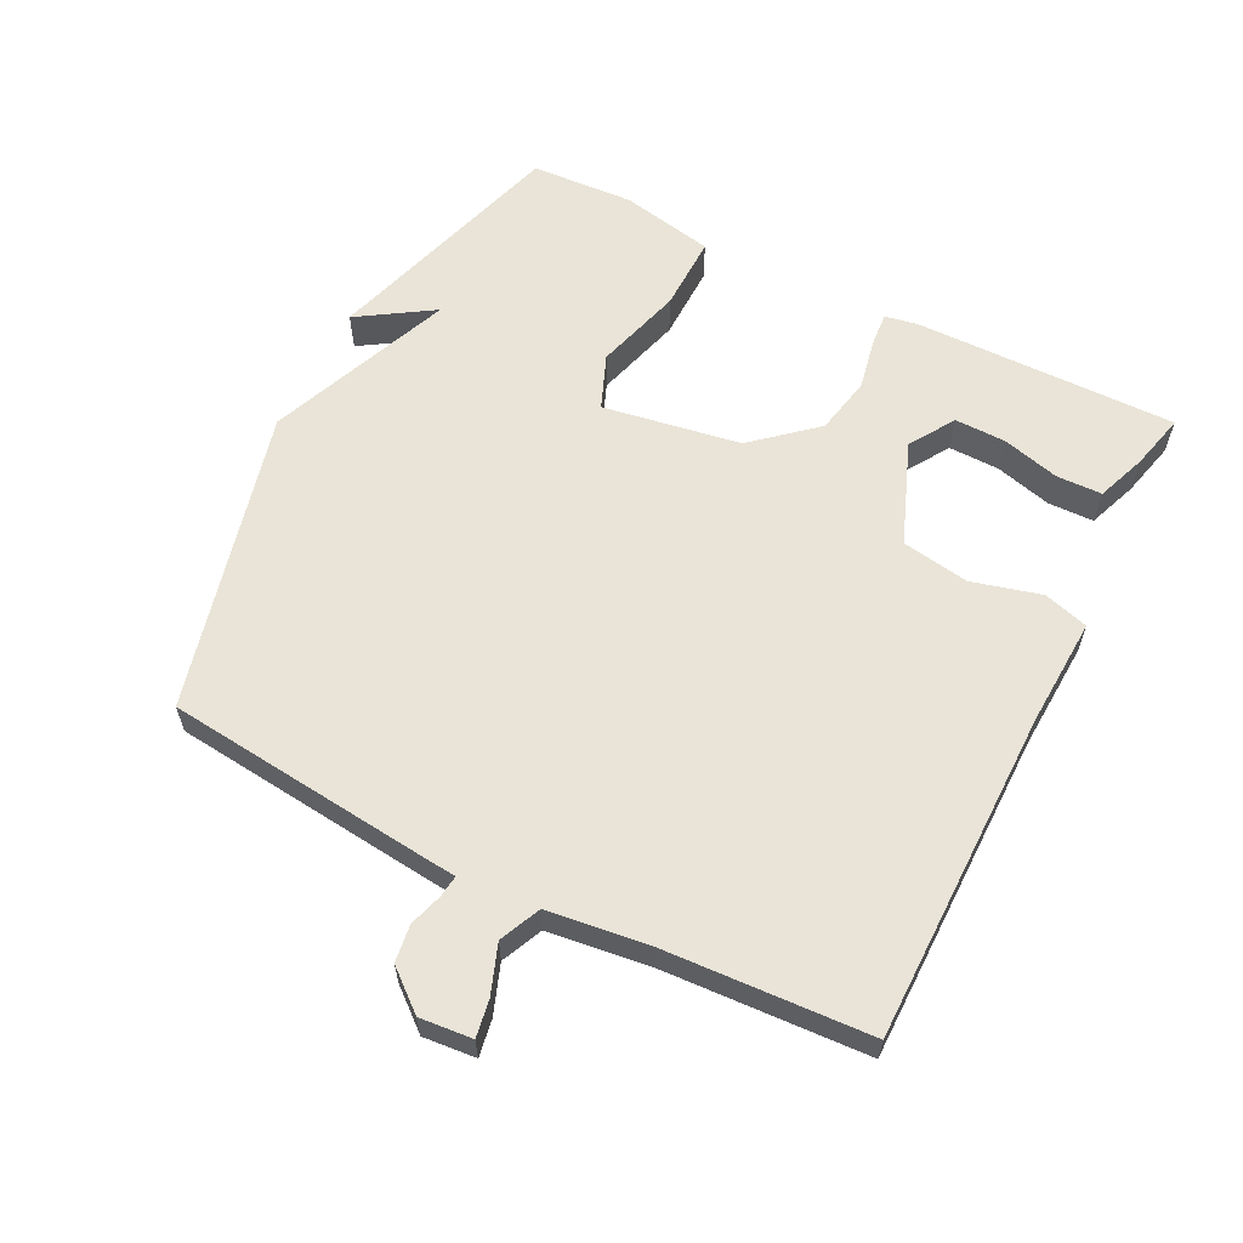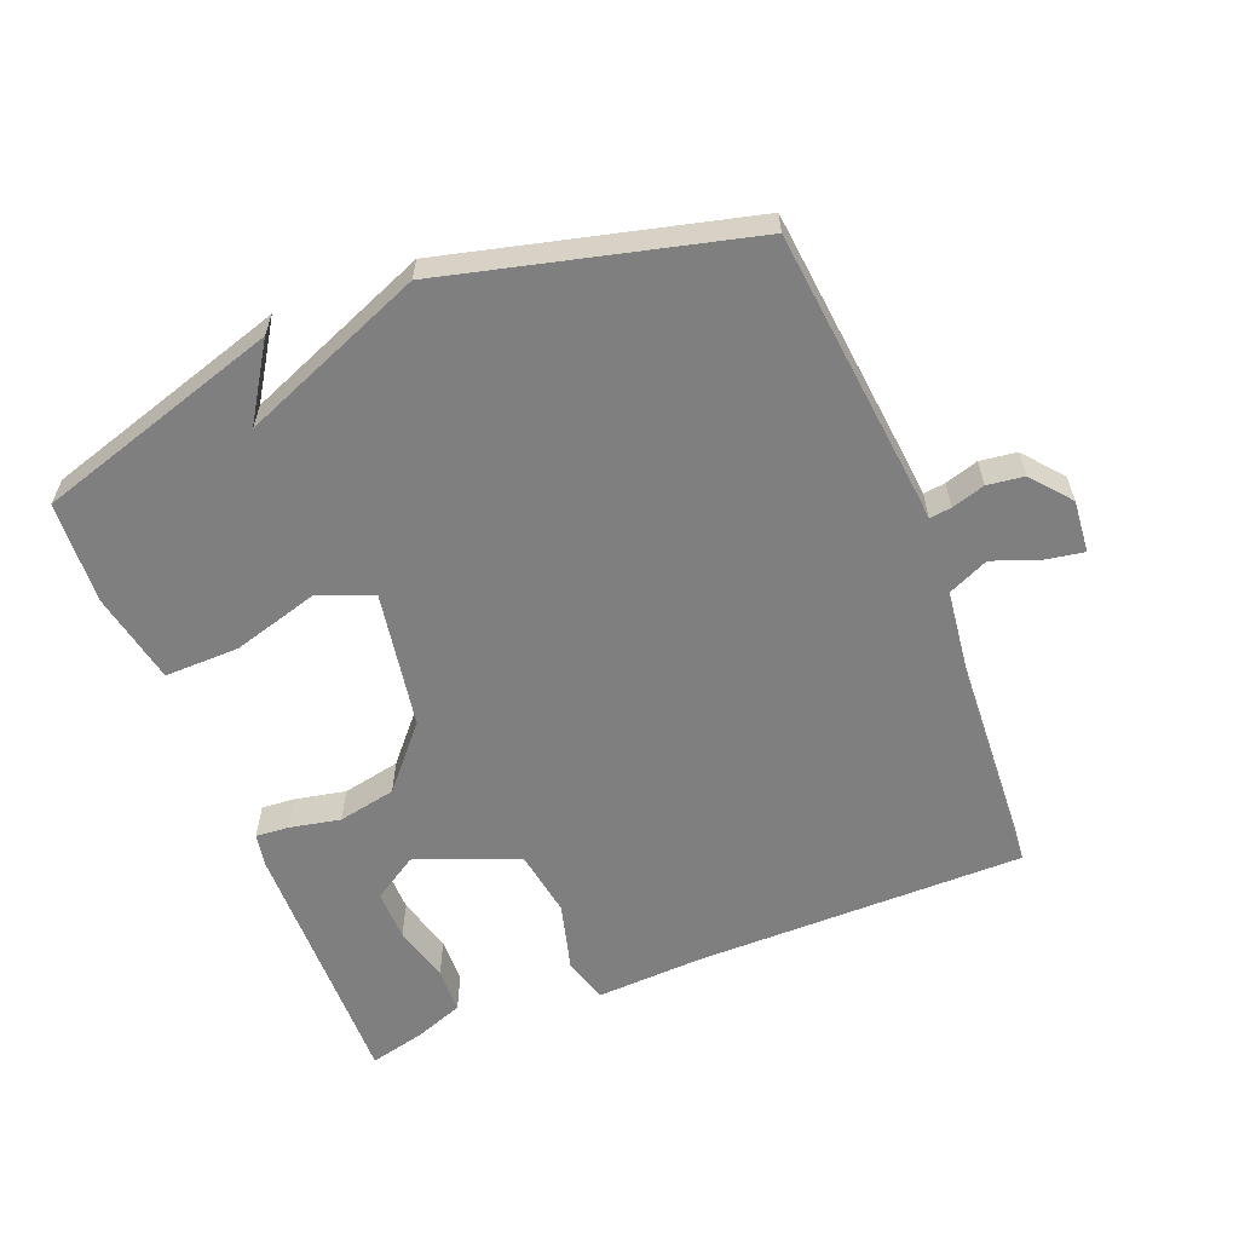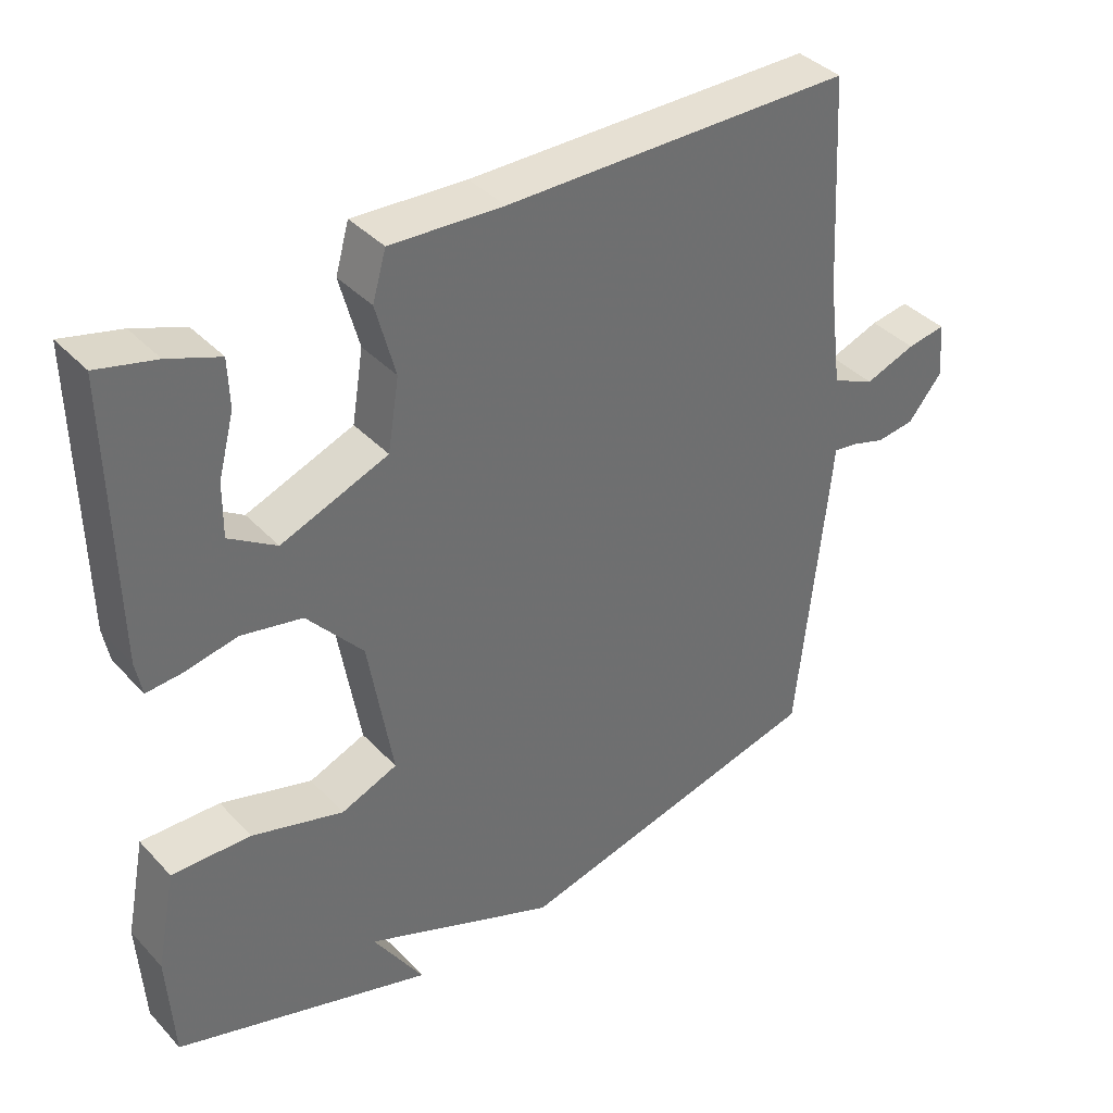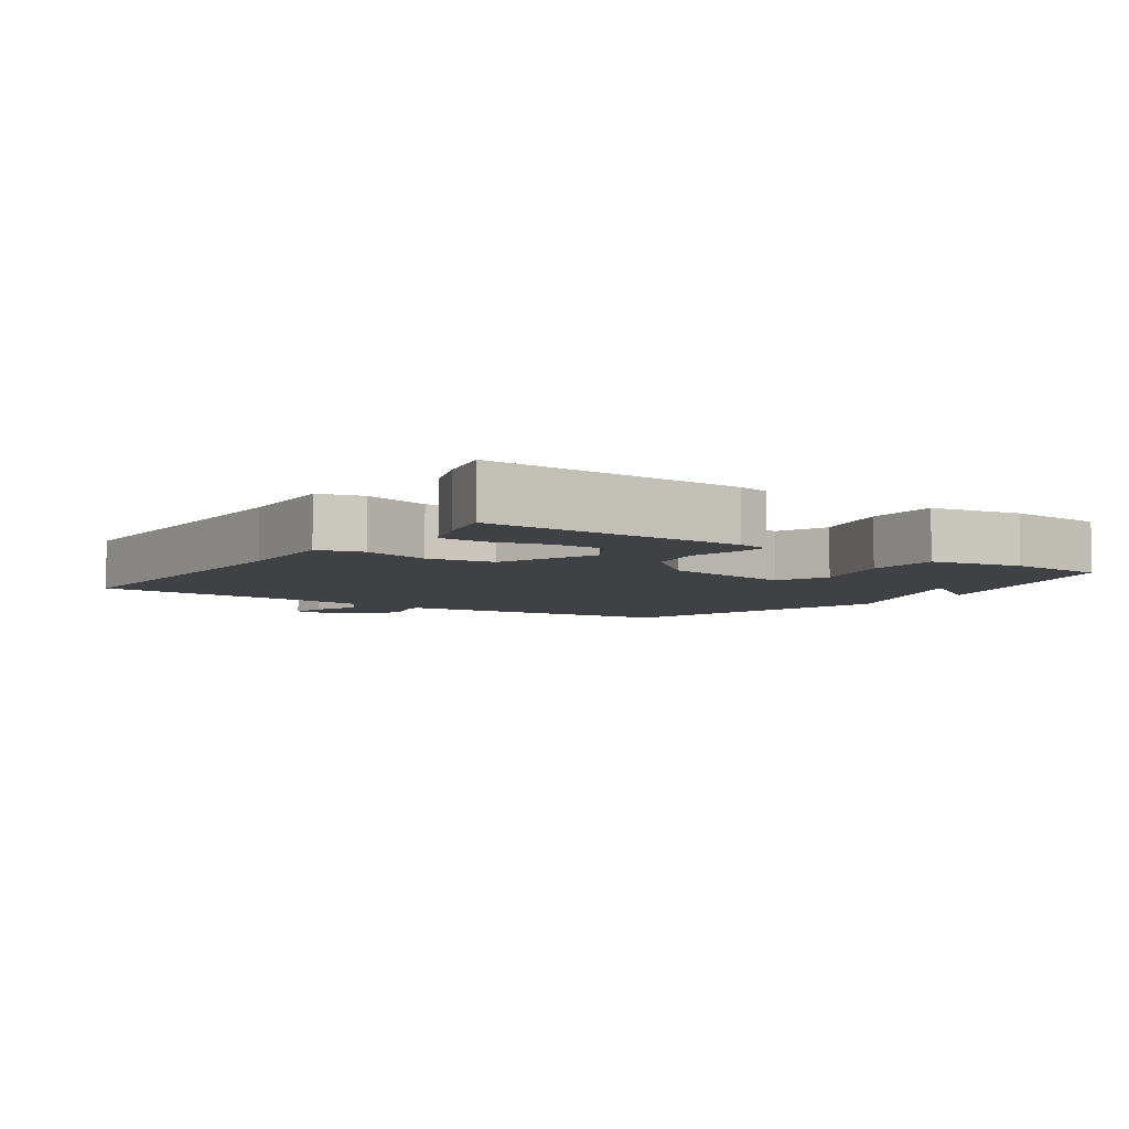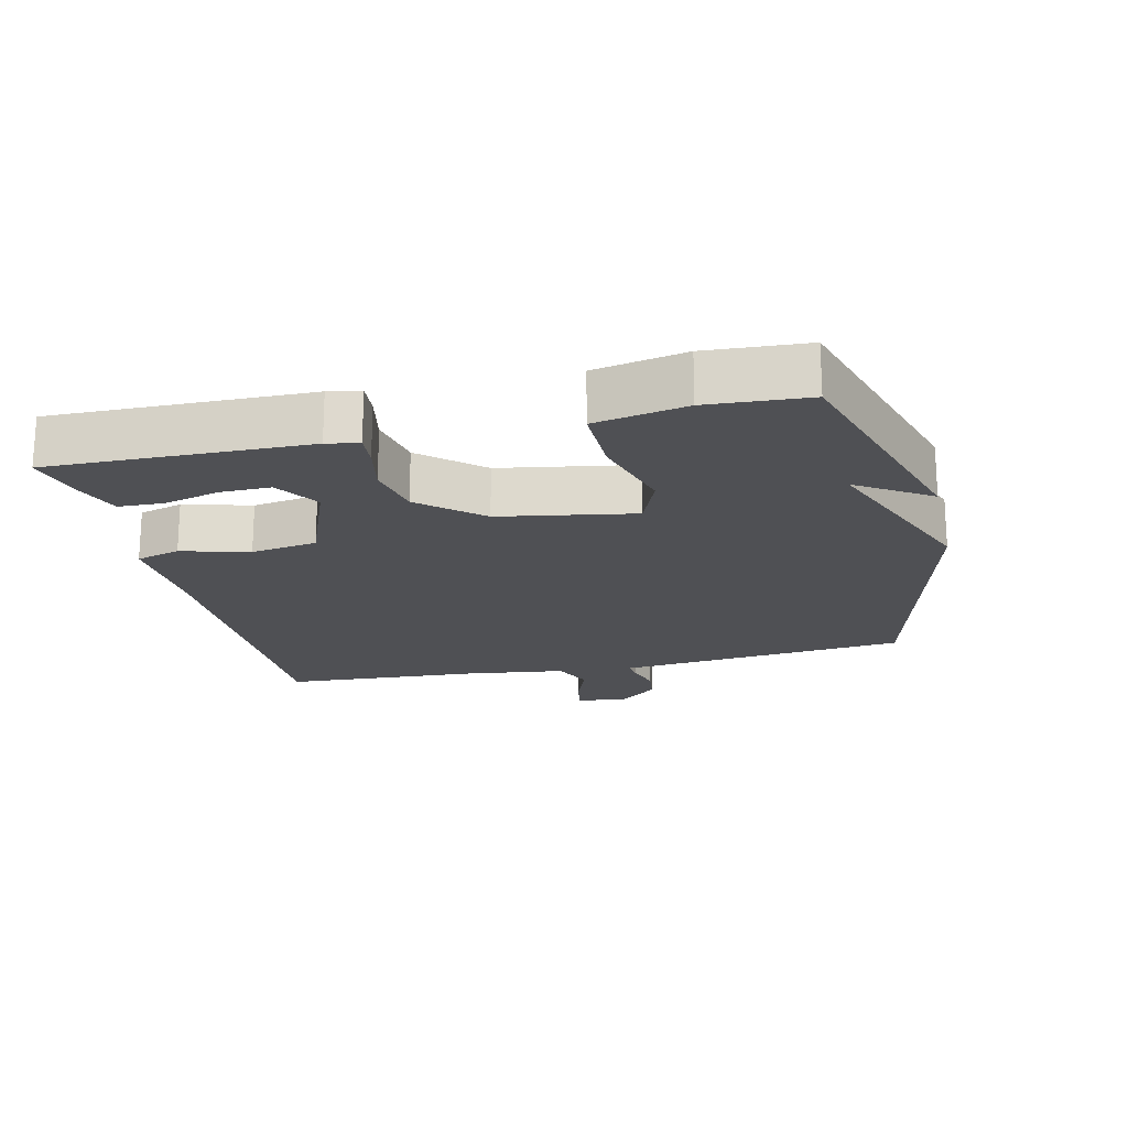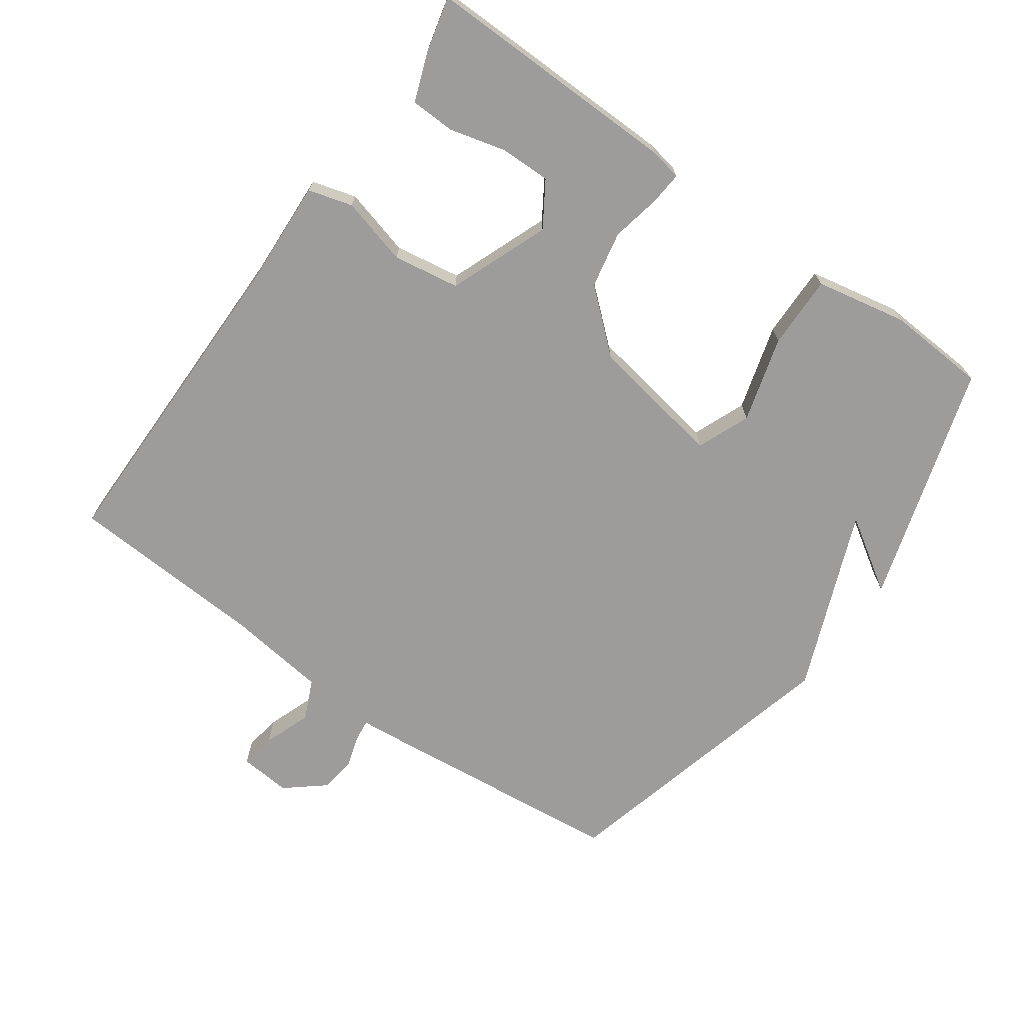
<metadata>
{"format":"obj","ext":"obj","renderer":"f3d","projection":"perspective","resolution":1024,"background":"white","views":[{"elev":60.8,"azim":-63.2,"up":"+Y"},{"elev":-59.8,"azim":-158.3,"up":"+Y"},{"elev":38.4,"azim":142.4,"up":"+Z"},{"elev":-5.7,"azim":54.7,"up":"+Y"},{"elev":-19.2,"azim":102.9,"up":"+Y"},{"elev":-70.1,"azim":54.5,"up":"+Y"}]}
</metadata>
<code>
v 0.5 0.07 -0.5
v 0.141 0.07 -0.61
v 0.211 0.07 -0.501
v -0.059 0.07 -0.61
v -0.5 0.07 -0.5
v -0.542 0.07 -0.098
v -0.545 0.07 -0.062
v -0.577 0.07 -0.066
v -0.626 0.07 -0.081
v -0.68 0.07 -0.074
v -0.728 0.07 -0.016
v -0.721 0.07 0.061
v -0.667 0.07 0.052
v -0.596 0.07 0.026
v -0.536 0.07 0.053
v -0.517 0.07 0.203
v -0.5 0.07 0.5
v -0.014 0.07 0.501
v 0.144 0.07 0.509
v 0.163 0.07 0.443
v 0.136 0.07 0.342
v 0.152 0.07 0.243
v 0.301 0.07 0.185
v 0.367 0.07 0.227
v 0.366 0.07 0.302
v 0.344 0.07 0.386
v 0.346 0.07 0.453
v 0.418 0.07 0.48
v 0.5 0.07 0.5
v 0.494 0.07 0.116
v 0.485 0.07 0.068
v 0.436 0.07 0.072
v 0.362 0.07 0.087
v 0.277 0.07 0.07
v 0.199 0.07 -0.02
v 0.165 0.07 -0.221
v 0.244 0.07 -0.253
v 0.372 0.07 -0.216
v 0.482 0.07 -0.214
v 0.509 0.07 -0.35
v 0.5 0 -0.5
v 0.141 0 -0.61
v 0.211 0 -0.501
v -0.059 0 -0.61
v -0.5 0 -0.5
v -0.542 0 -0.098
v -0.545 0 -0.062
v -0.577 0 -0.066
v -0.626 0 -0.081
v -0.68 0 -0.074
v -0.728 0 -0.016
v -0.721 0 0.061
v -0.667 0 0.052
v -0.596 0 0.026
v -0.536 0 0.053
v -0.517 0 0.203
v -0.5 0 0.5
v -0.014 0 0.501
v 0.144 0 0.509
v 0.163 0 0.443
v 0.136 0 0.342
v 0.152 0 0.243
v 0.301 0 0.185
v 0.367 0 0.227
v 0.366 0 0.302
v 0.344 0 0.386
v 0.346 0 0.453
v 0.418 0 0.48
v 0.5 0 0.5
v 0.494 0 0.116
v 0.485 0 0.068
v 0.436 0 0.072
v 0.362 0 0.087
v 0.277 0 0.07
v 0.199 0 -0.02
v 0.165 0 -0.221
v 0.244 0 -0.253
v 0.372 0 -0.216
v 0.482 0 -0.214
v 0.509 0 -0.35
f 39 40 1
f 38 39 1
f 37 38 1
f 36 37 1
f 31 32 33
f 30 31 33
f 29 30 33
f 28 29 33
f 25 26 27 28
f 24 25 28
f 24 28 33
f 23 24 33 34
f 18 19 20 21
f 18 21 22
f 17 18 22
f 16 17 22
f 23 34 35
f 22 23 35
f 16 22 35
f 15 16 35
f 12 13 14
f 11 12 14
f 10 11 14
f 9 10 14
f 8 9 14
f 5 6 7
f 4 5 7
f 3 4 7
f 1 2 3
f 36 1 3 7
f 35 36 7
f 15 35 7
f 7 8 14 15
f 41 80 79
f 41 79 78
f 41 78 77
f 41 77 76
f 73 72 71
f 73 71 70
f 73 70 69
f 73 69 68
f 68 67 66 65
f 68 65 64
f 73 68 64
f 74 73 64 63
f 61 60 59 58
f 62 61 58
f 62 58 57
f 62 57 56
f 75 74 63
f 75 63 62
f 75 62 56
f 75 56 55
f 54 53 52
f 54 52 51
f 54 51 50
f 54 50 49
f 54 49 48
f 47 46 45
f 47 45 44
f 47 44 43
f 43 42 41
f 47 43 41 76
f 47 76 75
f 47 75 55
f 55 54 48 47
f 1 41 42 2
f 2 42 43 3
f 3 43 44 4
f 4 44 45 5
f 5 45 46 6
f 6 46 47 7
f 7 47 48 8
f 8 48 49 9
f 9 49 50 10
f 10 50 51 11
f 11 51 52 12
f 12 52 53 13
f 13 53 54 14
f 14 54 55 15
f 15 55 56 16
f 16 56 57 17
f 17 57 58 18
f 18 58 59 19
f 19 59 60 20
f 20 60 61 21
f 21 61 62 22
f 22 62 63 23
f 23 63 64 24
f 24 64 65 25
f 25 65 66 26
f 26 66 67 27
f 27 67 68 28
f 28 68 69 29
f 29 69 70 30
f 30 70 71 31
f 31 71 72 32
f 32 72 73 33
f 33 73 74 34
f 34 74 75 35
f 35 75 76 36
f 36 76 77 37
f 37 77 78 38
f 38 78 79 39
f 39 79 80 40
f 40 80 41 1

</code>
